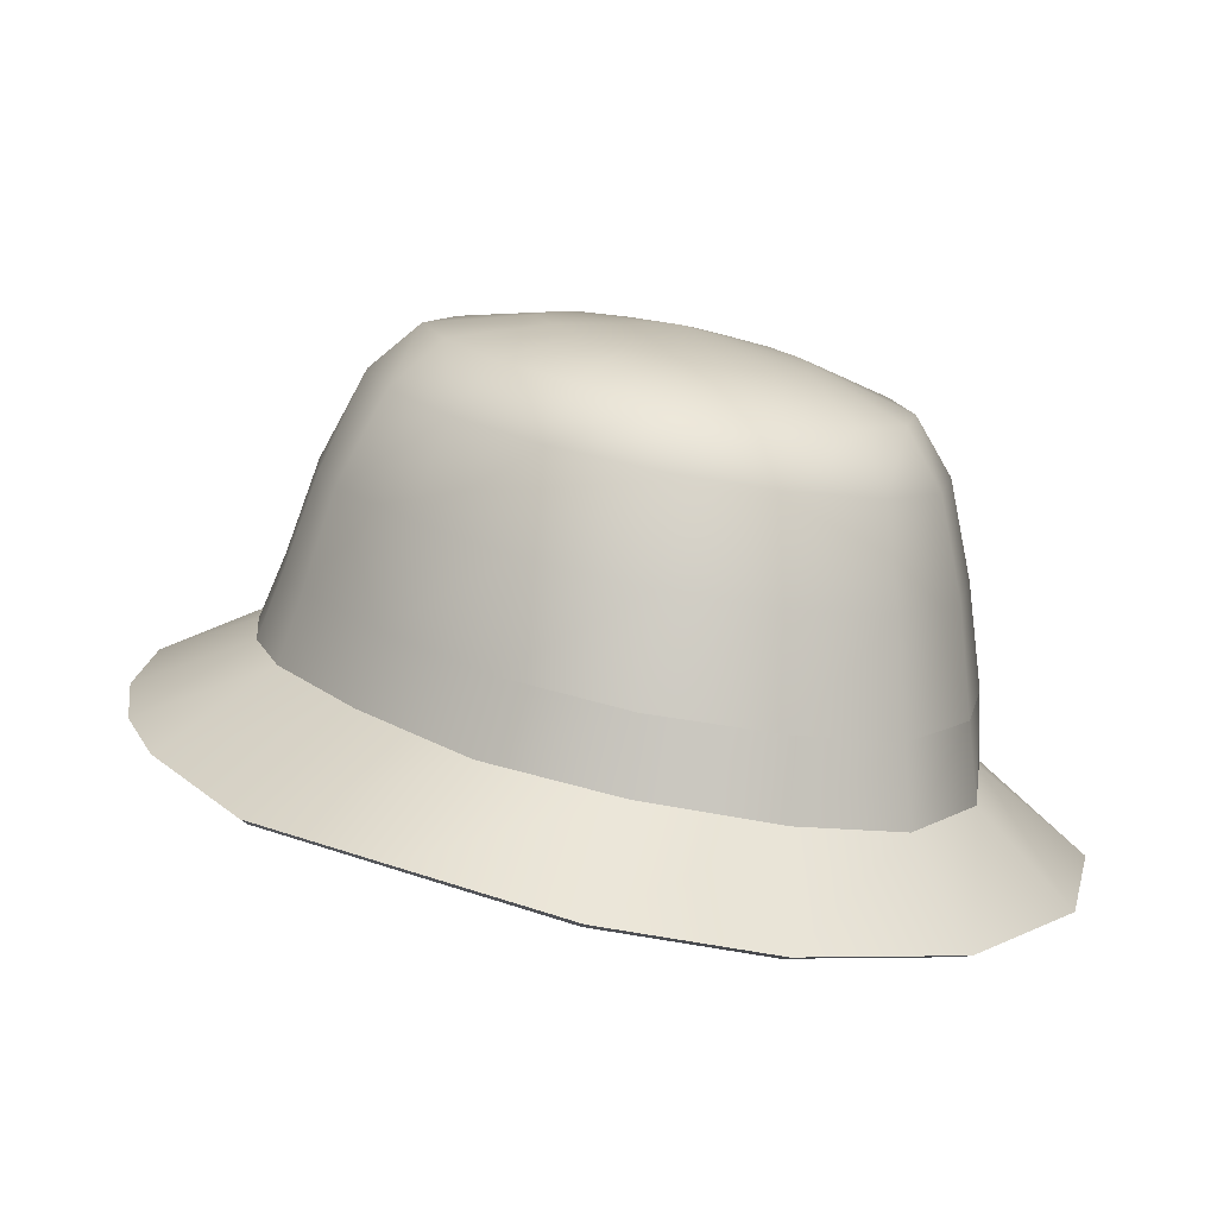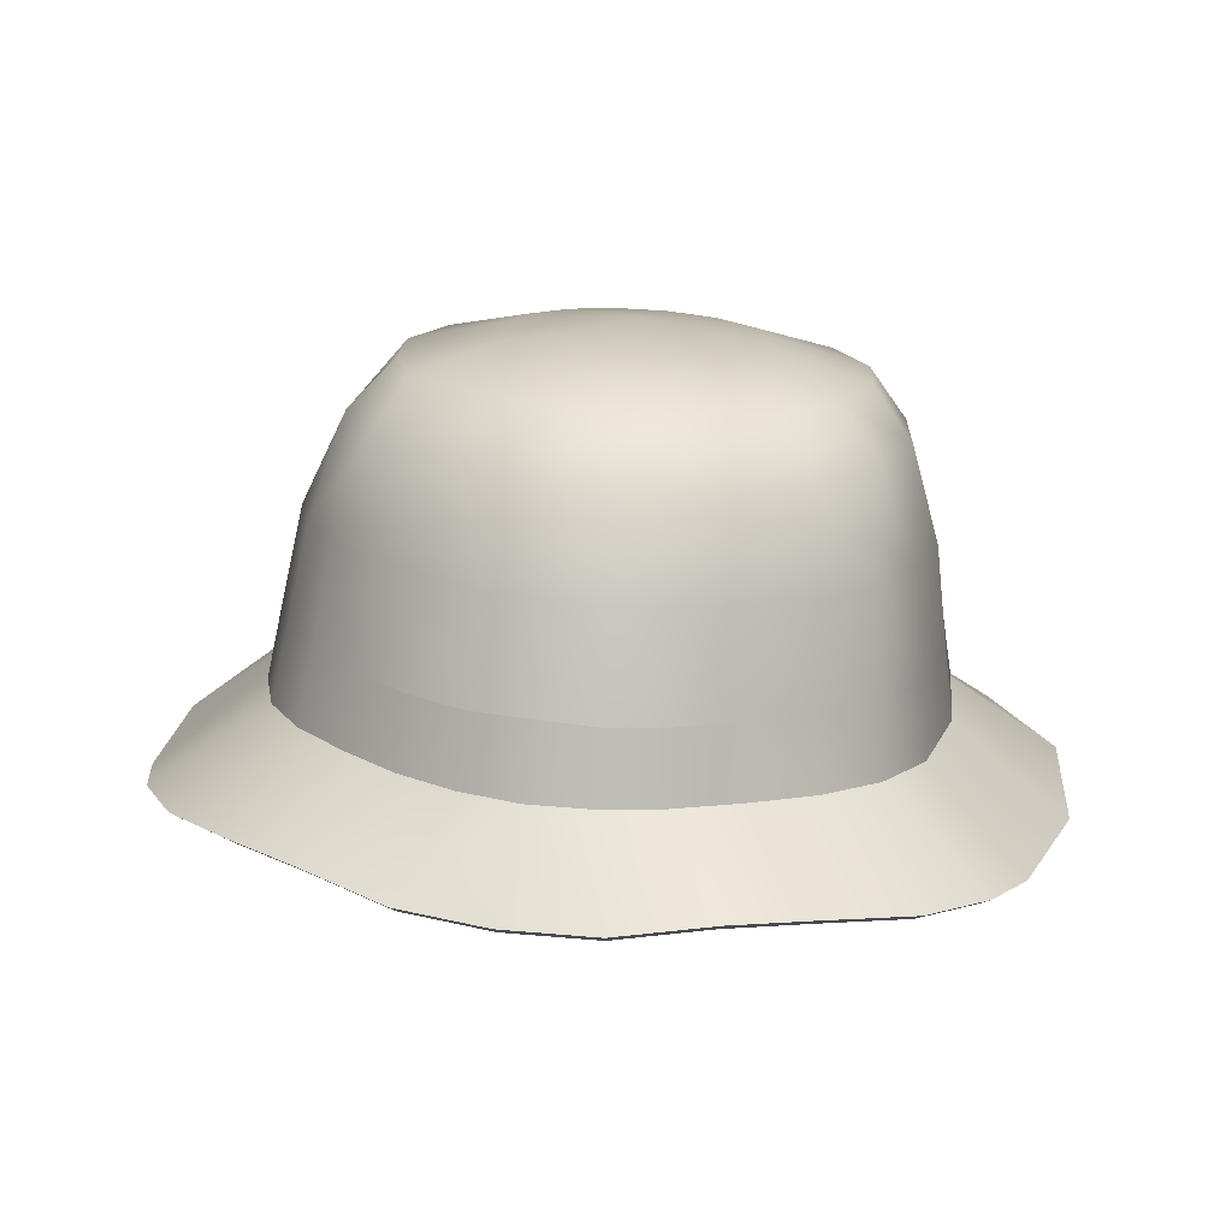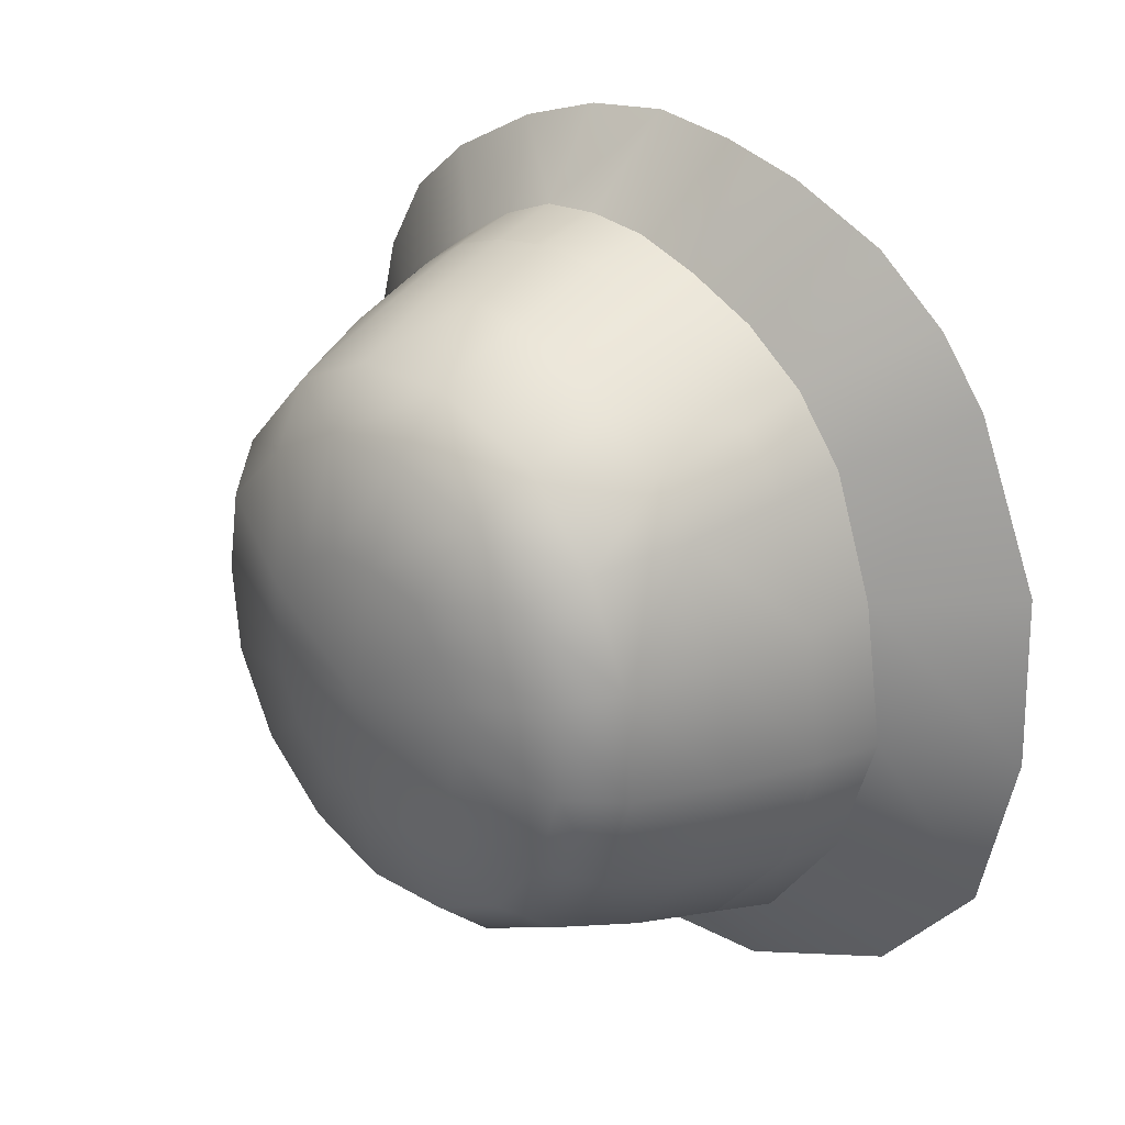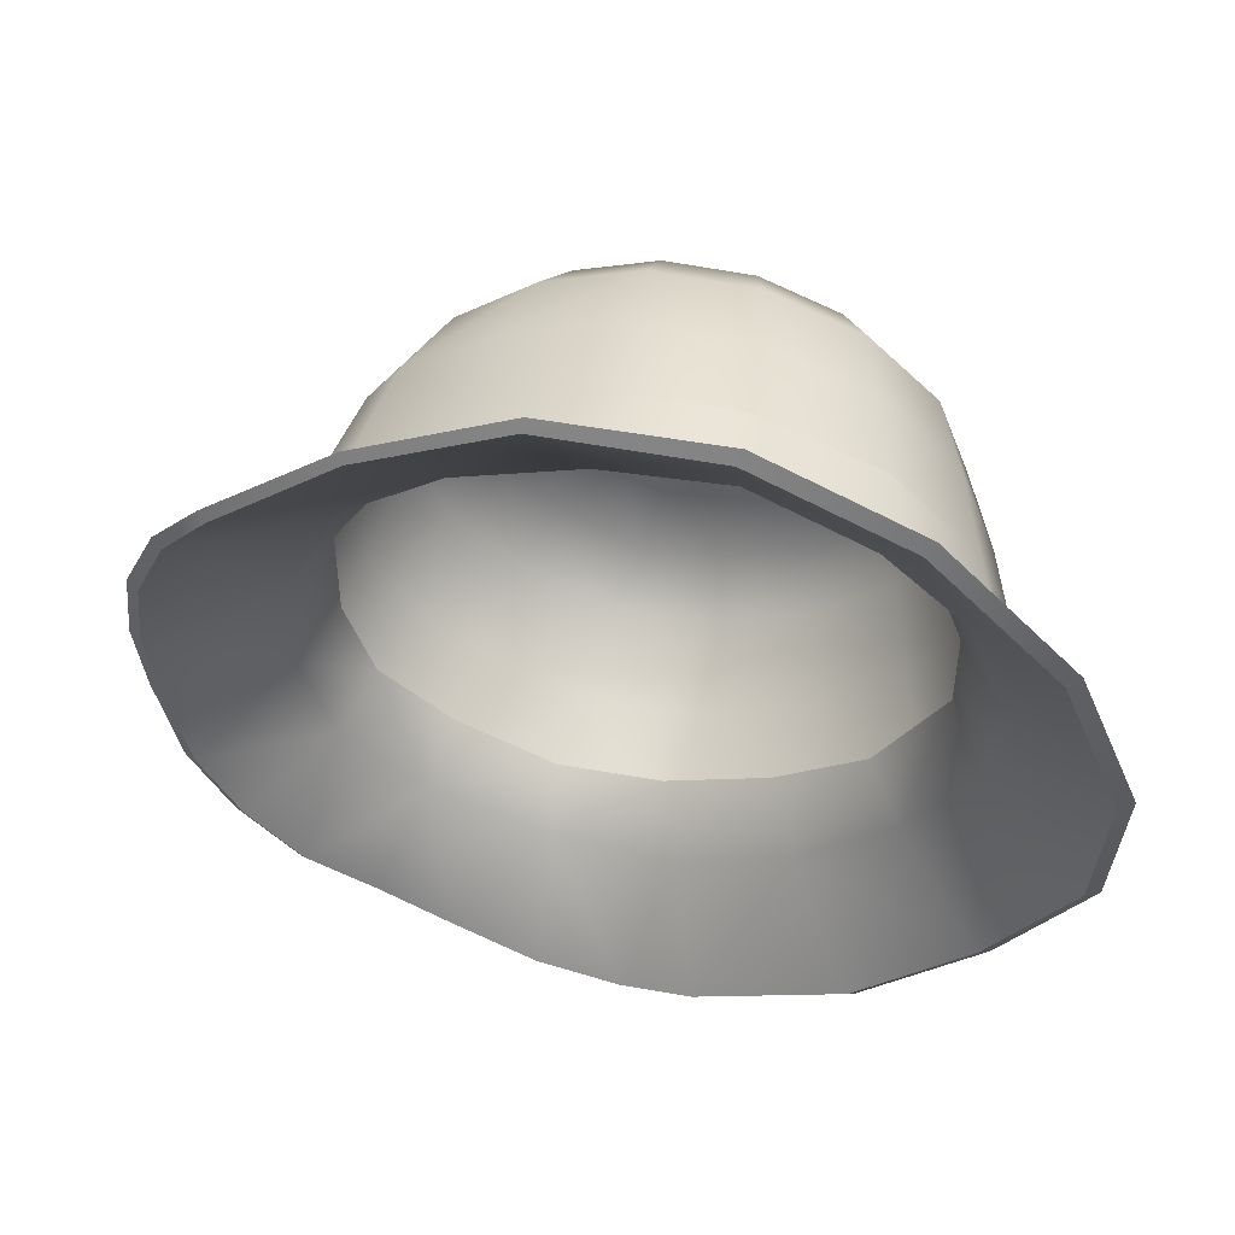
<metadata>
{"format":"obj","ext":"obj","renderer":"f3d","projection":"perspective","resolution":1024,"background":"white","views":[{"elev":1.8,"azim":136.3,"up":"+Y"},{"elev":30.7,"azim":13.1,"up":"+Y"},{"elev":7.4,"azim":-133.6,"up":"+Z"},{"elev":-42.8,"azim":121.6,"up":"+Y"}]}
</metadata>
<code>
g n_hat_frlg_a_0_mesh
v 5.966 93.92 -1.041
v 8.352 92.24 -0.8143
v 7.842 91.76 -3.83
v 5.436 93.25 -3.555
v 5.186 95.34 -1.031
v 5.044 94.76 -3.223
v 5.436 93.25 -3.555
v 7.842 91.76 -3.83
v 6.228 90.93 -6.644
v 4.308 92.68 -5.69
v 5.044 94.76 -3.223
v 3.744 94.2 -5.566
v 4.308 92.68 -5.69
v 6.228 90.93 -6.644
v 3.57 90.35 -8.397
v 2.25 92.17 -7.092
v 3.744 94.2 -5.566
v 1.95 93.78 -6.591
v 2.25 92.17 -7.092
v 3.57 90.35 -8.397
v -0.0002493 90.06 -9.073
v -1.356e-06 92.03 -7.603
v 1.95 93.78 -6.591
v 2.551e-06 93.66 -7.036
v -1.356e-06 92.03 -7.603
v -0.0002493 90.06 -9.073
v -3.57 90.35 -8.397
v -2.25 92.17 -7.092
v 2.551e-06 93.66 -7.036
v -1.95 93.78 -6.591
v -2.25 92.17 -7.092
v -3.57 90.35 -8.397
v -6.228 90.93 -6.643
v -4.308 92.68 -5.69
v -1.95 93.78 -6.591
v -3.744 94.2 -5.566
v -4.308 92.68 -5.69
v -6.228 90.93 -6.643
v -7.842 91.76 -3.83
v -5.436 93.25 -3.555
v -3.744 94.2 -5.566
v -5.044 94.76 -3.223
v 2.394 92.29 -7.529
v 2.961e-06 93.54 -7.928
v 3.128e-06 92.04 -8.064
v 2.315 93.77 -7.435
v 4.476 92.75 -5.913
v 4.361 94.15 -6.018
v 5.927 93.35 -3.728
v 5.662 94.73 -3.906
v 6.249 94.07 -1.036
v 6.001 95.39 -1.428
v 5.867 96.02 0.9272
v 6.063 94.71 1.391
v 5.312 96.35 2.202
v 5.484 95.11 2.785
v 4.449 96.68 3.257
v 4.592 95.45 3.916
v 3.35 96.92 4.189
v 3.456 95.7 4.809
v 2.252 97.08 4.909
v 2.321 95.87 5.49
v 1.126 97.17 5.303
v 1.161 95.94 5.874
v -8.628e-07 97.22 5.394
v -9.14e-07 95.98 6.047
v 5.067 98.14 1.482
v 4.263 98.4 2.496
v 3.21 98.64 3.317
v 5.557 97.87 0.3639
v 3.829 100 1.63
v 2.156 98.77 3.926
v 2.252 97.08 4.909
v 1.902 100.4 2.865
v 1.078 98.85 4.313
v 1.126 97.17 5.303
v -8.42e-07 98.9 4.424
v -8.628e-07 97.22 5.394
v -7.457e-07 100.5 3.257
v -6.373e-07 101.2 1.988
v 1.637 101.1 1.659
v 0.9198 101.1 -0.2688
v -3.516e-07 101.2 -0.08521
v 7.545e-09 100.8 -2.633
v 1.637 101.1 1.659
v 3.299 100.8 0.7083
v 1.961 101 -0.7997
v 0.9198 101.1 -0.2688
v 7.545e-09 100.8 -2.633
v 4.82 99.58 -0.176
v 3.299 100.8 0.7083
v 3.985 100.5 -0.7246
v 2.232 100.8 -1.601
v 1.961 101 -0.7997
v 7.545e-09 100.8 -2.633
v 5.103 99.04 -2.194
v 3.985 100.5 -0.7246
v 4.323 100 -2.417
v 2.42 100.5 -2.547
v 2.232 100.8 -1.601
v 7.545e-09 100.8 -2.633
v 5.705 97.27 -1.804
v 5.284 96.67 -4.079
v 4.723 98.5 -4.216
v 4.059 96.15 -6.012
v 4.361 94.15 -6.018
v 4.004 99.56 -4.113
v 4.323 100 -2.417
v 2.242 100.3 -3.494
v 2.42 100.5 -2.547
v 7.545e-09 100.8 -2.633
v 3.618 98.04 -5.935
v 2.218 95.81 -7.309
v 2.315 93.77 -7.435
v 3.077 99.17 -5.554
v 4.004 99.56 -4.113
v 1.724 100 -4.3
v 2.242 100.3 -3.494
v 7.545e-09 100.8 -2.633
v 1.956 97.73 -7.087
v 2.899e-06 95.69 -7.773
v 2.566e-06 97.63 -7.499
v 2.193e-06 98.83 -6.867
v 1.683 98.92 -6.521
v 1.683 98.92 -6.521
v 3.077 99.17 -5.554
v 1.229e-06 99.84 -5.033
v 0.9454 99.89 -4.84
v 7.545e-09 100.8 -2.633
v 0.9454 99.89 -4.84
v 1.724 100 -4.3
v 7.545e-09 100.8 -2.633
v 7.545e-09 100.8 -2.633
v -0.9454 99.89 -4.84
v 1.229e-06 99.84 -5.033
v 2.193e-06 98.83 -6.867
v -1.683 98.92 -6.521
v 2.566e-06 97.63 -7.499
v -1.956 97.73 -7.087
v 2.899e-06 95.69 -7.773
v -2.218 95.81 -7.309
v 2.961e-06 93.54 -7.928
v -2.315 93.77 -7.435
v -4.059 96.15 -6.012
v -4.361 94.15 -6.018
v -3.618 98.04 -5.935
v -5.284 96.67 -4.079
v -5.662 94.73 -3.906
v -3.077 99.17 -5.554
v -1.683 98.92 -6.521
v -1.724 100 -4.3
v -0.9454 99.89 -4.84
v 7.545e-09 100.8 -2.633
v -4.723 98.5 -4.216
v -4.004 99.56 -4.113
v -3.077 99.17 -5.554
v -2.242 100.3 -3.494
v -1.724 100 -4.3
v 7.545e-09 100.8 -2.633
v -5.103 99.04 -2.194
v -4.323 100 -2.417
v -4.004 99.56 -4.113
v -2.42 100.5 -2.547
v -2.242 100.3 -3.494
v 7.545e-09 100.8 -2.633
v -5.705 97.27 -1.804
v -5.557 97.87 0.3639
v -6.001 95.39 -1.428
v -5.927 93.35 -3.728
v -4.476 92.75 -5.913
v -4.361 94.15 -6.018
v -2.394 92.29 -7.529
v -2.315 93.77 -7.435
v 3.128e-06 92.04 -8.064
v -6.249 94.07 -1.036
v -5.867 96.02 0.9272
v -6.063 94.71 1.391
v -5.484 95.11 2.785
v -5.312 96.35 2.202
v -4.449 96.68 3.257
v -4.592 95.45 3.916
v -3.35 96.92 4.189
v -3.456 95.7 4.809
v -4.263 98.4 2.496
v -5.067 98.14 1.482
v -2.252 97.08 4.909
v -2.321 95.87 5.49
v -1.126 97.17 5.303
v -1.161 95.94 5.874
v -8.628e-07 97.22 5.394
v -9.14e-07 95.98 6.047
v -4.82 99.58 -0.176
v -3.829 100 1.63
v -3.985 100.5 -0.7246
v -4.323 100 -2.417
v -2.232 100.8 -1.601
v -2.42 100.5 -2.547
v 7.545e-09 100.8 -2.633
v -3.299 100.8 0.7083
v -3.985 100.5 -0.7246
v -1.961 101 -0.7997
v -2.232 100.8 -1.601
v 7.545e-09 100.8 -2.633
v -3.21 98.64 3.317
v -2.156 98.77 3.926
v -2.252 97.08 4.909
v -1.902 100.4 2.865
v -1.078 98.85 4.313
v -1.126 97.17 5.303
v -8.42e-07 98.9 4.424
v -8.628e-07 97.22 5.394
v -7.457e-07 100.5 3.257
v -6.373e-07 101.2 1.988
v -1.637 101.1 1.659
v -1.637 101.1 1.659
v -3.299 100.8 0.7083
v -3.516e-07 101.2 -0.08521
v -0.9198 101.1 -0.2688
v 7.545e-09 100.8 -2.633
v -0.9198 101.1 -0.2688
v -1.961 101 -0.7997
v 7.545e-09 100.8 -2.633
v 4.476 92.75 -5.913
v 6.4 91.02 -6.904
v 8.035 91.85 -4.003
v 5.927 93.35 -3.728
v 2.394 92.29 -7.529
v 3.679 90.42 -8.7
v 6.4 91.02 -6.904
v 4.476 92.75 -5.913
v 3.128e-06 92.04 -8.064
v 4.902e-06 90.12 -9.388
v 3.679 90.42 -8.7
v 2.394 92.29 -7.529
v -2.394 92.29 -7.529
v -3.679 90.42 -8.7
v 4.902e-06 90.12 -9.388
v 3.128e-06 92.04 -8.064
v -4.476 92.75 -5.913
v -6.4 91.01 -6.903
v -3.679 90.42 -8.7
v -2.394 92.29 -7.529
v -5.927 93.35 -3.728
v -8.035 91.85 -4.003
v -6.4 91.01 -6.903
v -4.476 92.75 -5.913
v -6.249 94.07 -1.036
v -8.55 92.34 -0.8806
v -8.035 91.85 -4.003
v -5.927 93.35 -3.728
v 5.927 93.35 -3.728
v 8.035 91.85 -4.003
v 8.55 92.34 -0.8806
v 6.249 94.07 -1.036
v 3.679 90.42 -8.7
v 4.902e-06 90.12 -9.388
v -0.0002493 90.06 -9.073
v 3.57 90.35 -8.397
v 6.4 91.02 -6.904
v 6.228 90.93 -6.644
v 8.035 91.85 -4.003
v 7.842 91.76 -3.83
v 8.55 92.34 -0.8806
v 8.352 92.24 -0.8143
v 8.049 93.19 2.413
v 7.854 93.05 2.367
v 7.369 93.55 3.735
v 7.559 93.72 3.829
v 6.389 94.05 5.103
v 6.561 94.25 5.244
v 4.941 94.57 6.28
v 5.075 94.79 6.46
v 3.492 94.74 6.995
v 3.59 94.97 7.202
v 1.795 94.84 7.764
v 1.746 94.6 7.54
v -1.66e-06 94.83 7.932
v -1.595e-06 94.59 7.7
v 4.902e-06 90.12 -9.388
v -3.57 90.35 -8.397
v -0.0002493 90.06 -9.073
v -3.679 90.42 -8.7
v -6.228 90.93 -6.643
v -6.4 91.01 -6.903
v -7.842 91.76 -3.83
v -8.035 91.85 -4.003
v -8.55 92.34 -0.8806
v -8.352 92.24 -0.8143
v -8.049 93.19 2.413
v -7.854 93.05 2.367
v -7.369 93.55 3.735
v -7.559 93.72 3.829
v -6.389 94.05 5.103
v -6.561 94.25 5.244
v -4.941 94.57 6.28
v -5.075 94.79 6.46
v -3.492 94.74 6.995
v -3.59 94.97 7.202
v -1.795 94.84 7.764
v -1.746 94.6 7.54
v -1.66e-06 94.83 7.932
v -1.595e-06 94.59 7.7
v -3.785 96.45 3.005
v -2.181 95.6 4.995
v -1.891 96.8 4.231
v -4.323 95.27 3.524
v -4.941 94.57 6.28
v -3.492 94.74 6.995
v -6.389 94.05 5.103
v -2.181 95.6 4.995
v -7.406e-07 96.9 4.737
v -1.891 96.8 4.231
v -8.681e-07 95.71 5.576
v -1.746 94.6 7.54
v -3.492 94.74 6.995
v -1.595e-06 94.59 7.7
v -7.406e-07 96.9 4.737
v 2.181 95.6 4.995
v 1.891 96.8 4.231
v -8.681e-07 95.71 5.576
v 1.746 94.6 7.54
v -1.595e-06 94.59 7.7
v 3.492 94.74 6.995
v 3.492 94.74 6.995
v 4.941 94.57 6.28
v 2.181 95.6 4.995
v 4.323 95.19 3.585
v 6.389 94.05 5.103
v 3.785 96.45 3.005
v 1.891 96.8 4.231
v -7.842 91.76 -3.83
v -8.352 92.24 -0.8143
v -5.966 93.92 -1.041
v -5.436 93.25 -3.555
v -5.044 94.76 -3.223
v -5.186 95.34 -1.031
v -5.186 95.34 -1.031
v -5.71 94.6 1.469
v -4.792 95.93 1.158
v -5.966 93.92 -1.041
v -7.854 93.05 2.367
v -8.352 92.24 -0.8143
v -4.792 95.93 1.158
v -4.323 95.27 3.524
v -3.785 96.45 3.005
v -5.71 94.6 1.469
v -7.369 93.55 3.735
v -7.854 93.05 2.367
v -6.389 94.05 5.103
v 7.854 93.05 2.367
v 8.352 92.24 -0.8143
v 5.966 93.92 -1.041
v 5.71 94.6 1.469
v 5.186 95.34 -1.031
v 4.792 95.93 1.158
v 4.323 95.19 3.585
v 4.792 95.93 1.158
v 3.785 96.45 3.005
v 5.71 94.6 1.469
v 7.369 93.55 3.735
v 6.389 94.05 5.103
v 7.854 93.05 2.367
v 6.249 94.07 -1.036
v 8.55 92.34 -0.8806
v 8.049 93.19 2.413
v 6.063 94.71 1.391
v 6.063 94.71 1.391
v 8.049 93.19 2.413
v 7.559 93.72 3.829
v 5.484 95.11 2.785
v 6.561 94.25 5.244
v 4.592 95.45 3.916
v -8.049 93.19 2.413
v -8.55 92.34 -0.8806
v -6.249 94.07 -1.036
v -6.063 94.71 1.391
v -7.559 93.72 3.829
v -8.049 93.19 2.413
v -6.063 94.71 1.391
v -5.484 95.11 2.785
v -6.561 94.25 5.244
v -4.592 95.45 3.916
v -1.66e-06 94.83 7.932
v -1.795 94.84 7.764
v -9.14e-07 95.98 6.047
v -1.161 95.94 5.874
v -2.321 95.87 5.49
v -3.59 94.97 7.202
v 1.795 94.84 7.764
v -1.66e-06 94.83 7.932
v -9.14e-07 95.98 6.047
v 1.161 95.94 5.874
v 2.321 95.87 5.49
v 3.59 94.97 7.202
v -5.075 94.79 6.46
v -6.561 94.25 5.244
v -4.592 95.45 3.916
v -3.456 95.7 4.809
v -3.59 94.97 7.202
v -2.321 95.87 5.49
v 4.592 95.45 3.916
v 6.561 94.25 5.244
v 5.075 94.79 6.46
v 3.456 95.7 4.809
v 3.59 94.97 7.202
v 2.321 95.87 5.49
g n_hat_frlg_a_0_mesh_0
f 3 2 1
f 4 3 1
f 4 1 5
f 6 4 5
f 9 8 7
f 10 9 7
f 10 7 11
f 12 10 11
f 15 14 13
f 16 15 13
f 16 13 17
f 18 16 17
f 21 20 19
f 22 21 19
f 22 19 23
f 24 22 23
f 27 26 25
f 28 27 25
f 28 25 29
f 30 28 29
f 33 32 31
f 34 33 31
f 34 31 35
f 36 34 35
f 39 38 37
f 40 39 37
f 40 37 41
f 42 40 41
f 45 44 43
f 44 46 43
f 43 46 47
f 46 48 47
f 47 48 49
f 48 50 49
f 49 50 51
f 50 52 51
f 51 52 53
f 54 51 53
f 54 53 55
f 56 54 55
f 55 57 56
f 57 58 56
f 58 57 59
f 60 58 59
f 59 61 60
f 61 62 60
f 62 61 63
f 64 62 63
f 63 65 64
f 65 66 64
f 55 53 67
f 68 57 55
f 67 68 55
f 59 57 69
f 57 68 69
f 53 70 67
f 70 53 52
f 68 67 71
f 68 71 69
f 59 69 72
f 73 59 72
f 69 74 72
f 69 71 74
f 73 72 75
f 74 75 72
f 76 73 75
f 75 77 76
f 77 78 76
f 77 75 79
f 79 75 74
f 79 74 80
f 74 81 80
f 81 82 80
f 82 83 80
f 83 82 84
f 74 71 85
f 71 86 85
f 86 87 85
f 87 88 85
f 88 87 89
f 71 67 90
f 90 67 70
f 71 90 91
f 90 92 91
f 92 93 91
f 93 94 91
f 94 93 95
f 70 96 90
f 90 96 97
f 96 98 97
f 98 99 97
f 99 100 97
f 100 99 101
f 70 102 96
f 102 70 52
f 102 52 103
f 52 50 103
f 104 96 102
f 103 104 102
f 103 50 105
f 50 106 105
f 104 107 96
f 107 108 96
f 107 109 108
f 109 110 108
f 111 110 109
f 112 104 103
f 105 112 103
f 105 106 113
f 106 114 113
f 112 115 104
f 115 116 104
f 115 117 116
f 117 118 116
f 118 117 119
f 120 112 105
f 113 120 105
f 113 114 121
f 114 44 121
f 121 122 113
f 122 120 113
f 122 123 120
f 120 124 112
f 123 125 120
f 124 126 112
f 123 127 125
f 127 128 125
f 128 127 129
f 124 130 126
f 130 131 126
f 131 130 132
f 135 134 133
f 134 135 136
f 137 134 136
f 137 136 138
f 139 137 138
f 139 138 140
f 141 139 140
f 140 142 141
f 142 143 141
f 141 143 144
f 143 145 144
f 146 139 141
f 144 146 141
f 144 145 147
f 145 148 147
f 146 149 139
f 149 150 139
f 149 151 150
f 151 152 150
f 152 151 153
f 154 146 144
f 147 154 144
f 154 155 146
f 155 156 146
f 155 157 156
f 157 158 156
f 158 157 159
f 160 154 147
f 160 161 154
f 161 162 154
f 161 163 162
f 163 164 162
f 164 163 165
f 166 160 147
f 147 148 166
f 167 160 166
f 148 168 166
f 166 168 167
f 168 148 169
f 169 148 170
f 148 171 170
f 170 171 172
f 171 173 172
f 172 173 174
f 173 142 174
f 175 168 169
f 176 168 175
f 168 176 167
f 177 176 175
f 176 177 178
f 179 176 178
f 167 176 179
f 179 178 180
f 178 181 180
f 182 180 181
f 183 182 181
f 179 180 184
f 184 180 182
f 185 167 179
f 185 179 184
f 182 183 186
f 183 187 186
f 188 186 187
f 189 188 187
f 188 189 190
f 189 191 190
f 185 192 167
f 167 192 160
f 184 193 185
f 185 193 192
f 192 194 160
f 194 195 160
f 194 196 195
f 196 197 195
f 197 196 198
f 193 199 192
f 199 200 192
f 199 201 200
f 201 202 200
f 202 201 203
f 204 193 184
f 204 184 182
f 205 204 182
f 206 205 182
f 193 204 207
f 207 204 205
f 208 205 206
f 208 207 205
f 209 208 206
f 208 209 210
f 209 211 210
f 210 212 208
f 208 212 207
f 212 213 207
f 207 214 193
f 213 215 207
f 214 216 193
f 213 217 215
f 217 218 215
f 218 217 219
f 214 220 216
f 220 221 216
f 221 220 222
f 225 224 223
f 226 225 223
f 229 228 227
f 230 229 227
f 233 232 231
f 234 233 231
f 237 236 235
f 238 237 235
f 241 240 239
f 242 241 239
f 245 244 243
f 246 245 243
f 249 248 247
f 250 249 247
f 253 252 251
f 254 253 251
f 257 256 255
f 258 257 255
f 258 255 259
f 260 258 259
f 260 259 261
f 262 260 261
f 262 261 263
f 264 262 263
f 264 263 265
f 266 264 265
f 267 266 265
f 268 267 265
f 267 268 269
f 268 270 269
f 271 269 270
f 272 271 270
f 271 272 273
f 272 274 273
f 273 274 275
f 276 273 275
f 275 277 276
f 277 278 276
f 281 280 279
f 280 282 279
f 280 283 282
f 283 284 282
f 283 285 284
f 285 286 284
f 286 285 287
f 285 288 287
f 287 288 289
f 288 290 289
f 289 290 291
f 292 289 291
f 291 293 292
f 293 294 292
f 294 293 295
f 296 294 295
f 295 297 296
f 297 298 296
f 299 298 297
f 300 299 297
f 299 300 301
f 300 302 301
f 305 304 303
f 304 306 303
f 307 306 304
f 304 308 307
f 307 309 306
f 312 311 310
f 311 313 310
f 313 314 310
f 314 315 310
f 316 314 313
f 319 318 317
f 318 320 317
f 320 318 321
f 320 321 322
f 323 321 318
f 326 325 324
f 326 327 325
f 327 328 325
f 329 327 326
f 330 329 326
f 333 332 331
f 334 333 331
f 333 334 335
f 336 333 335
f 339 338 337
f 338 340 337
f 338 341 340
f 341 342 340
f 345 344 343
f 344 346 343
f 344 347 346
f 347 348 346
f 349 347 344
f 352 351 350
f 353 352 350
f 354 352 353
f 355 354 353
f 358 357 356
f 357 359 356
f 356 359 360
f 356 360 361
f 362 360 359
f 365 364 363
f 366 365 363
f 369 368 367
f 369 367 370
f 369 370 371
f 370 372 371
f 375 374 373
f 376 375 373
f 379 378 377
f 380 379 377
f 381 380 377
f 380 381 382
f 385 384 383
f 384 385 386
f 386 387 384
f 387 388 384
f 391 390 389
f 392 391 389
f 389 393 392
f 389 394 393
f 397 396 395
f 398 397 395
f 399 398 395
f 398 399 400
f 403 402 401
f 403 401 404
f 403 404 405
f 404 406 405

</code>
